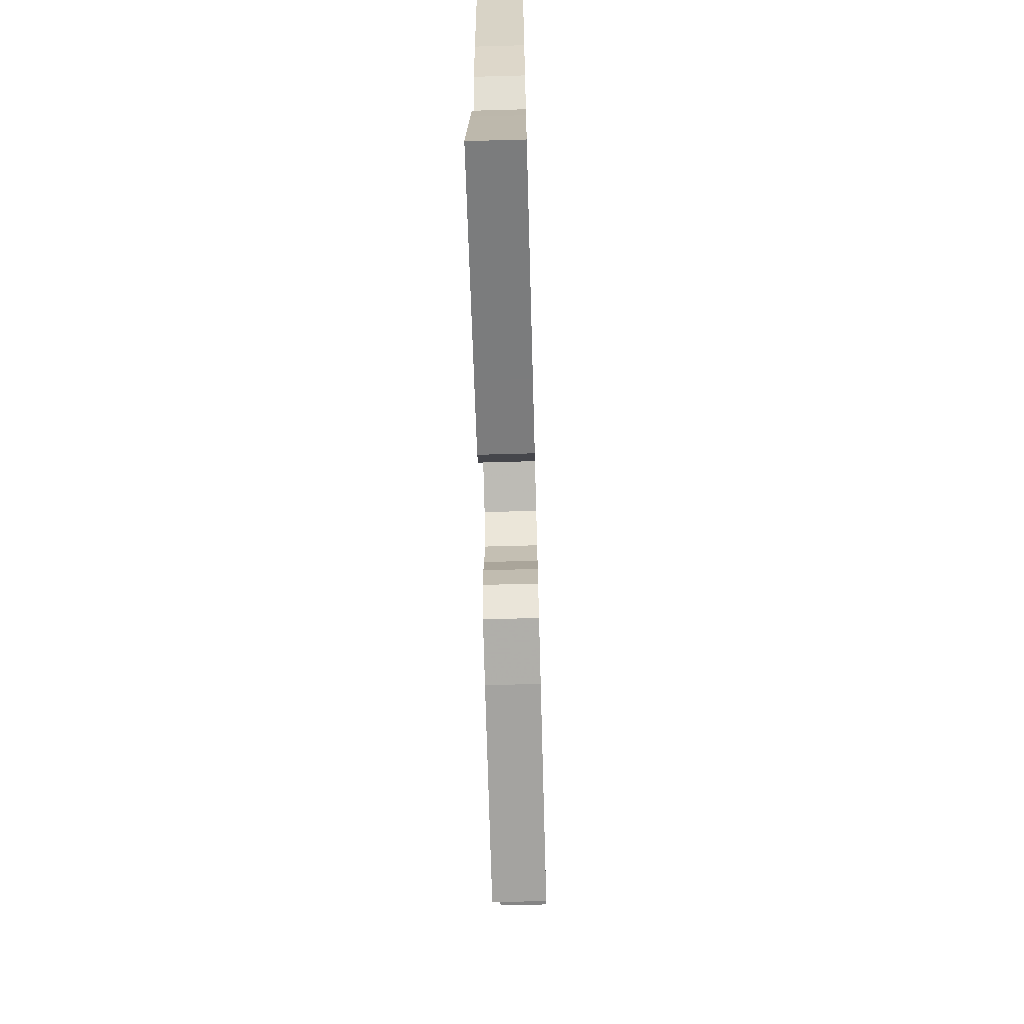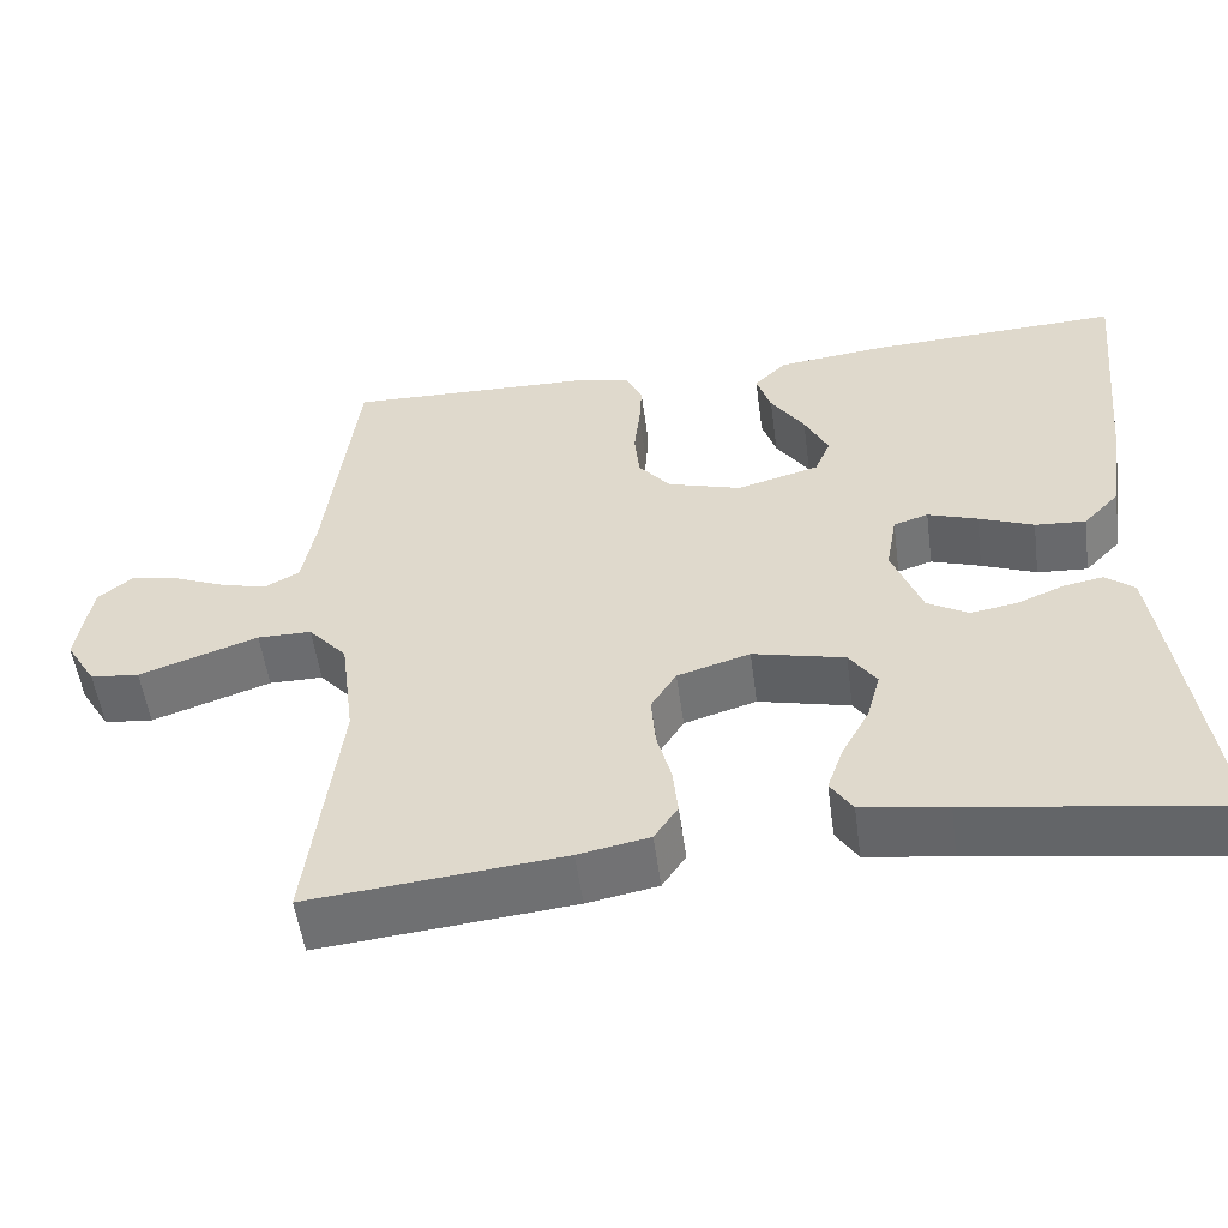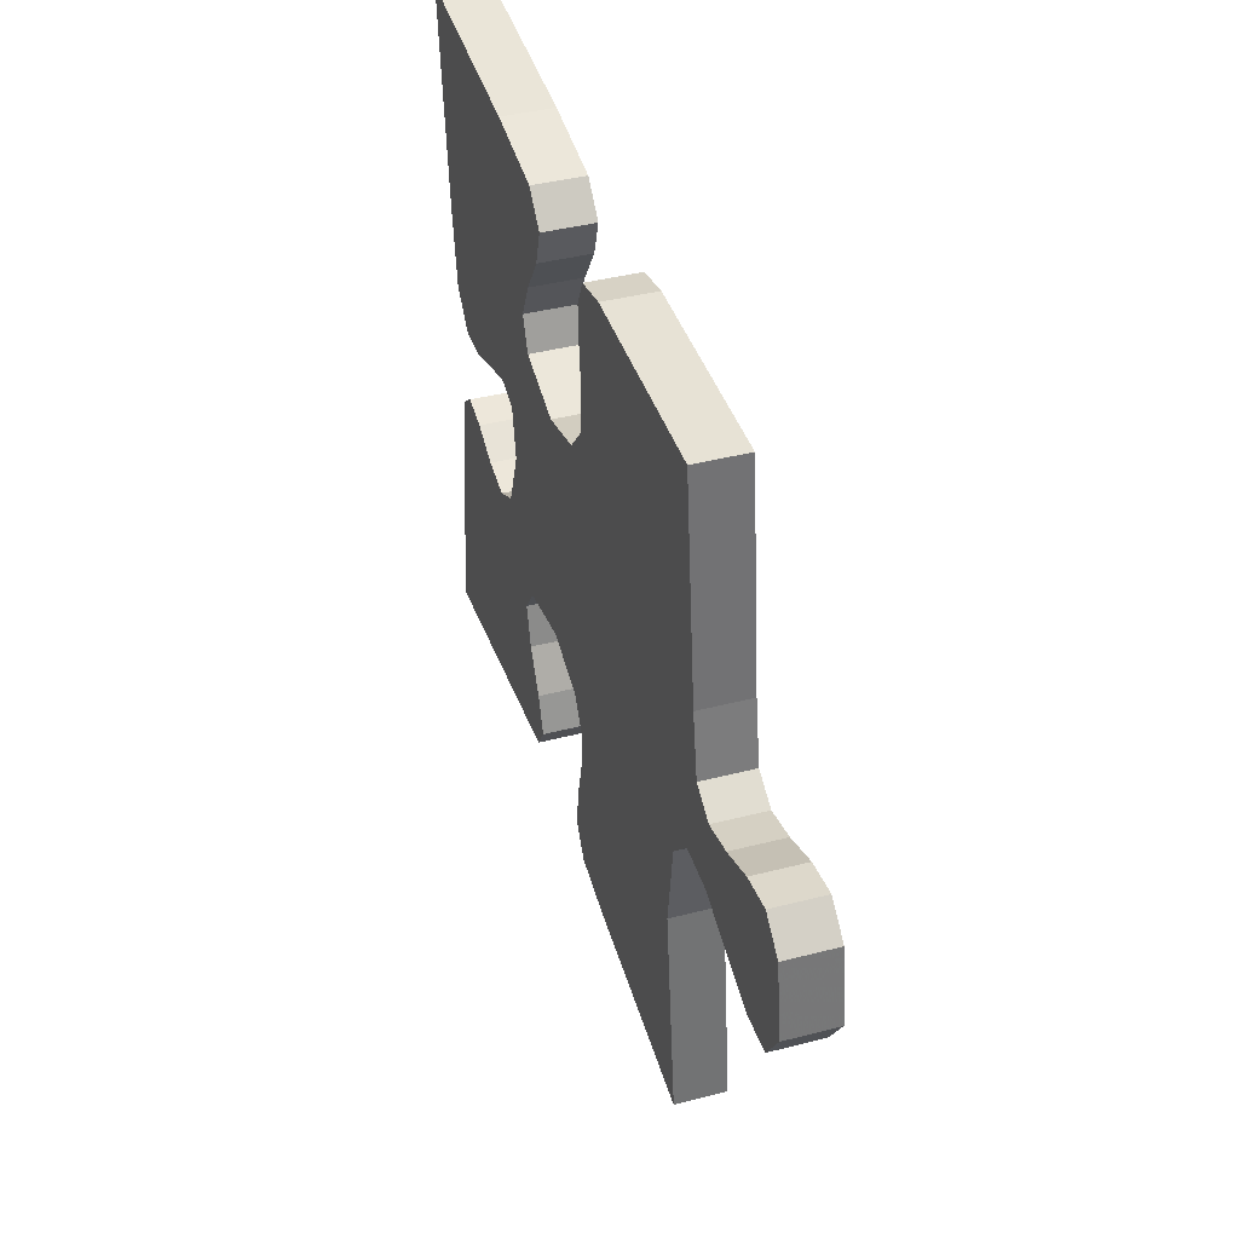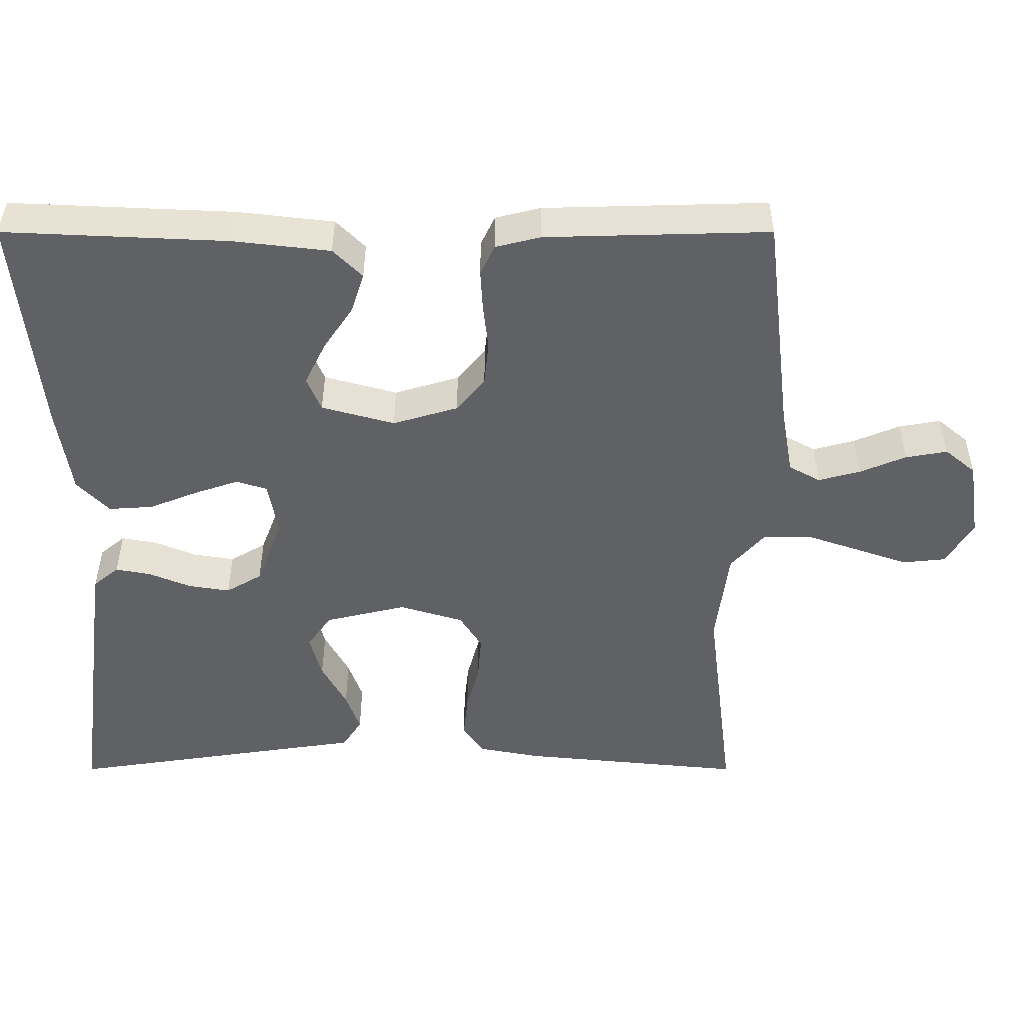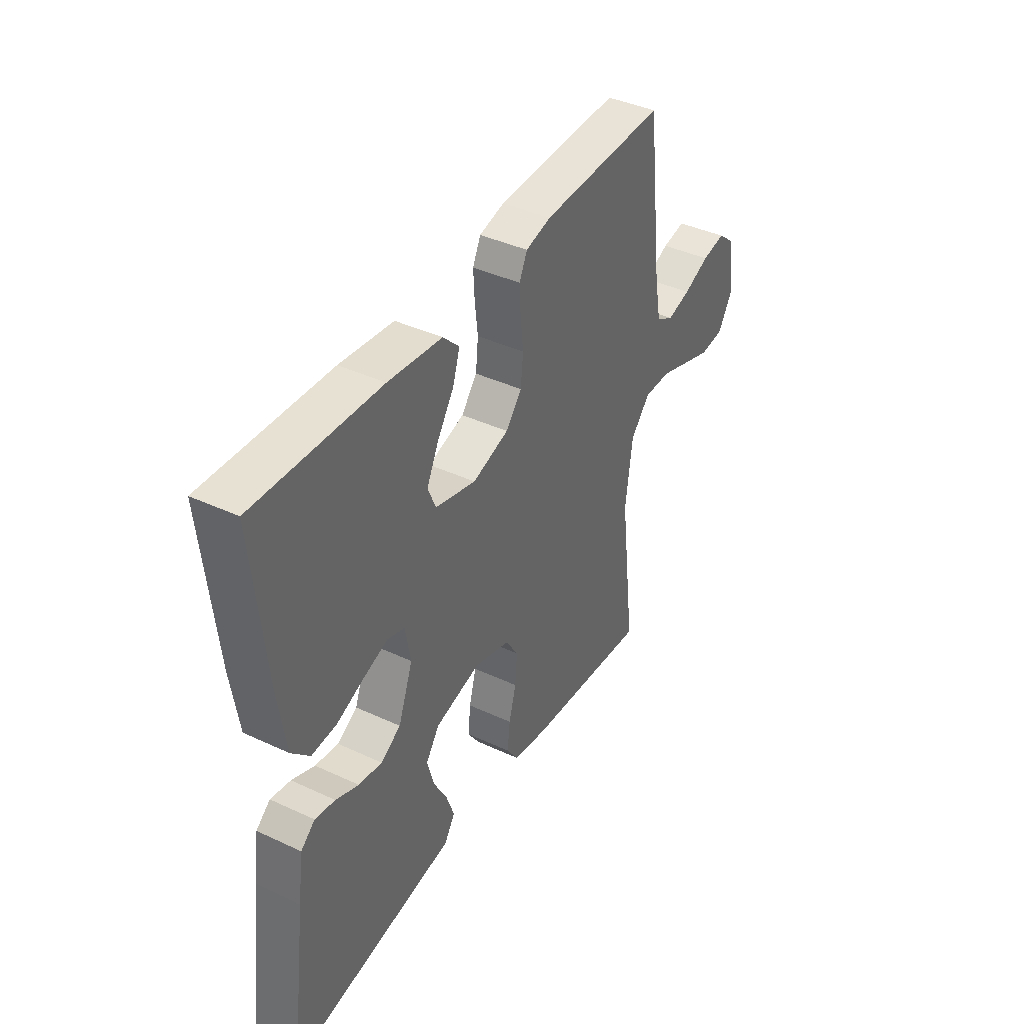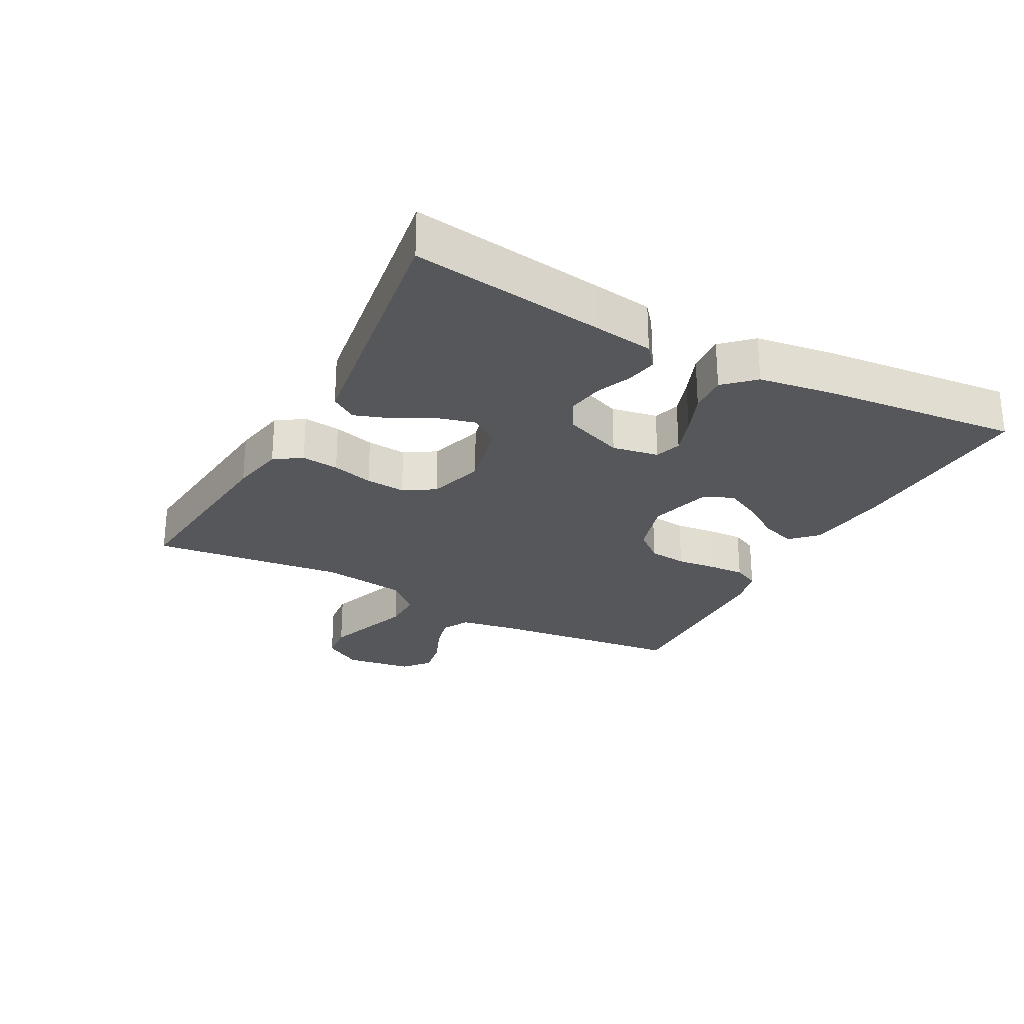
<metadata>
{"format":"obj","ext":"obj","renderer":"f3d","projection":"perspective","resolution":1024,"background":"white","views":[{"elev":-67.2,"azim":-88.4,"up":"+Z"},{"elev":-53.7,"azim":-172.3,"up":"+Z"},{"elev":41.8,"azim":72.8,"up":"+Z"},{"elev":40.0,"azim":0.0,"up":"+Z"},{"elev":40.5,"azim":-60.3,"up":"+Z"},{"elev":-26.5,"azim":-118.3,"up":"+Y"}]}
</metadata>
<code>
v -0.5 0.07 0.5
v -0.2 0.07 0.486
v -0.071 0.07 0.471
v -0.032 0.07 0.432
v -0.049 0.07 0.379
v -0.089 0.07 0.319
v -0.117 0.07 0.262
v -0.098 0.07 0.216
v 0 0.07 0.189
v 0.087 0.07 0.215
v 0.125 0.07 0.261
v 0.131 0.07 0.32
v 0.124 0.07 0.381
v 0.121 0.07 0.437
v 0.14 0.07 0.477
v 0.2 0.07 0.492
v 0.5 0.07 0.5
v 0.536 0.07 0.2
v 0.552 0.07 0.111
v 0.594 0.07 0.088
v 0.65 0.07 0.103
v 0.712 0.07 0.129
v 0.768 0.07 0.139
v 0.809 0.07 0.105
v 0.825 0.07 0
v 0.789 0.07 -0.06
v 0.731 0.07 -0.066
v 0.662 0.07 -0.042
v 0.59 0.07 -0.017
v 0.526 0.07 -0.017
v 0.48 0.07 -0.069
v 0.463 0.07 -0.2
v 0.5 0.07 -0.5
v 0.2 0.07 -0.47
v 0.116 0.07 -0.454
v 0.088 0.07 -0.412
v 0.094 0.07 -0.354
v 0.111 0.07 -0.29
v 0.116 0.07 -0.228
v 0.086 0.07 -0.18
v 0 0.07 -0.154
v -0.109 0.07 -0.18
v -0.141 0.07 -0.226
v -0.125 0.07 -0.285
v -0.092 0.07 -0.346
v -0.073 0.07 -0.4
v -0.099 0.07 -0.44
v -0.2 0.07 -0.455
v -0.5 0.07 -0.5
v -0.46 0.07 -0.2
v -0.447 0.07 -0.108
v -0.413 0.07 -0.08
v -0.365 0.07 -0.089
v -0.31 0.07 -0.112
v -0.254 0.07 -0.121
v -0.206 0.07 -0.093
v -0.171 0.07 0
v -0.184 0.07 0.072
v -0.225 0.07 0.085
v -0.284 0.07 0.065
v -0.349 0.07 0.039
v -0.409 0.07 0.035
v -0.452 0.07 0.08
v -0.47 0.07 0.2
v -0.5 0 0.5
v -0.2 0 0.486
v -0.071 0 0.471
v -0.032 0 0.432
v -0.049 0 0.379
v -0.089 0 0.319
v -0.117 0 0.262
v -0.098 0 0.216
v 0 0 0.189
v 0.087 0 0.215
v 0.125 0 0.261
v 0.131 0 0.32
v 0.124 0 0.381
v 0.121 0 0.437
v 0.14 0 0.477
v 0.2 0 0.492
v 0.5 0 0.5
v 0.536 0 0.2
v 0.552 0 0.111
v 0.594 0 0.088
v 0.65 0 0.103
v 0.712 0 0.129
v 0.768 0 0.139
v 0.809 0 0.105
v 0.825 0 0
v 0.789 0 -0.06
v 0.731 0 -0.066
v 0.662 0 -0.042
v 0.59 0 -0.017
v 0.526 0 -0.017
v 0.48 0 -0.069
v 0.463 0 -0.2
v 0.5 0 -0.5
v 0.2 0 -0.47
v 0.116 0 -0.454
v 0.088 0 -0.412
v 0.094 0 -0.354
v 0.111 0 -0.29
v 0.116 0 -0.228
v 0.086 0 -0.18
v 0 0 -0.154
v -0.109 0 -0.18
v -0.141 0 -0.226
v -0.125 0 -0.285
v -0.092 0 -0.346
v -0.073 0 -0.4
v -0.099 0 -0.44
v -0.2 0 -0.455
v -0.5 0 -0.5
v -0.46 0 -0.2
v -0.447 0 -0.108
v -0.413 0 -0.08
v -0.365 0 -0.089
v -0.31 0 -0.112
v -0.254 0 -0.121
v -0.206 0 -0.093
v -0.171 0 0
v -0.184 0 0.072
v -0.225 0 0.085
v -0.284 0 0.065
v -0.349 0 0.039
v -0.409 0 0.035
v -0.452 0 0.08
v -0.47 0 0.2
f 4 5 6
f 3 4 6
f 2 3 6
f 1 2 6
f 64 1 6
f 63 64 6
f 62 63 6
f 61 62 6
f 60 61 6
f 59 60 6 7
f 58 59 7 8
f 57 58 8 9
f 56 57 9 10
f 52 53 54
f 51 52 54
f 50 51 54
f 49 50 54
f 48 49 54
f 48 54 55
f 47 48 55
f 46 47 55
f 45 46 55
f 44 45 55
f 43 44 55 56
f 36 37 38
f 35 36 38
f 34 35 38
f 33 34 38
f 32 33 38
f 31 32 38 39
f 30 31 39 40
f 26 27 28
f 25 26 28
f 24 25 28
f 23 24 28
f 22 23 28
f 21 22 28
f 20 21 28 29
f 19 20 29 30
f 16 17 18
f 15 16 18
f 14 15 18
f 13 14 18
f 12 13 18
f 19 30 40
f 18 19 40
f 12 18 40
f 11 12 40
f 42 43 56 10
f 41 42 10 11
f 11 40 41
f 70 69 68
f 70 68 67
f 70 67 66
f 70 66 65
f 70 65 128
f 70 128 127
f 70 127 126
f 70 126 125
f 70 125 124
f 71 70 124 123
f 72 71 123 122
f 73 72 122 121
f 74 73 121 120
f 118 117 116
f 118 116 115
f 118 115 114
f 118 114 113
f 118 113 112
f 119 118 112
f 119 112 111
f 119 111 110
f 119 110 109
f 119 109 108
f 120 119 108 107
f 102 101 100
f 102 100 99
f 102 99 98
f 102 98 97
f 102 97 96
f 103 102 96 95
f 104 103 95 94
f 92 91 90
f 92 90 89
f 92 89 88
f 92 88 87
f 92 87 86
f 92 86 85
f 93 92 85 84
f 94 93 84 83
f 82 81 80
f 82 80 79
f 82 79 78
f 82 78 77
f 82 77 76
f 104 94 83
f 104 83 82
f 104 82 76
f 104 76 75
f 74 120 107 106
f 75 74 106 105
f 105 104 75
f 1 65 66 2
f 2 66 67 3
f 3 67 68 4
f 4 68 69 5
f 5 69 70 6
f 6 70 71 7
f 7 71 72 8
f 8 72 73 9
f 9 73 74 10
f 10 74 75 11
f 11 75 76 12
f 12 76 77 13
f 13 77 78 14
f 14 78 79 15
f 15 79 80 16
f 16 80 81 17
f 17 81 82 18
f 18 82 83 19
f 19 83 84 20
f 20 84 85 21
f 21 85 86 22
f 22 86 87 23
f 23 87 88 24
f 24 88 89 25
f 25 89 90 26
f 26 90 91 27
f 27 91 92 28
f 28 92 93 29
f 29 93 94 30
f 30 94 95 31
f 31 95 96 32
f 32 96 97 33
f 33 97 98 34
f 34 98 99 35
f 35 99 100 36
f 36 100 101 37
f 37 101 102 38
f 38 102 103 39
f 39 103 104 40
f 40 104 105 41
f 41 105 106 42
f 42 106 107 43
f 43 107 108 44
f 44 108 109 45
f 45 109 110 46
f 46 110 111 47
f 47 111 112 48
f 48 112 113 49
f 49 113 114 50
f 50 114 115 51
f 51 115 116 52
f 52 116 117 53
f 53 117 118 54
f 54 118 119 55
f 55 119 120 56
f 56 120 121 57
f 57 121 122 58
f 58 122 123 59
f 59 123 124 60
f 60 124 125 61
f 61 125 126 62
f 62 126 127 63
f 63 127 128 64
f 64 128 65 1

</code>
